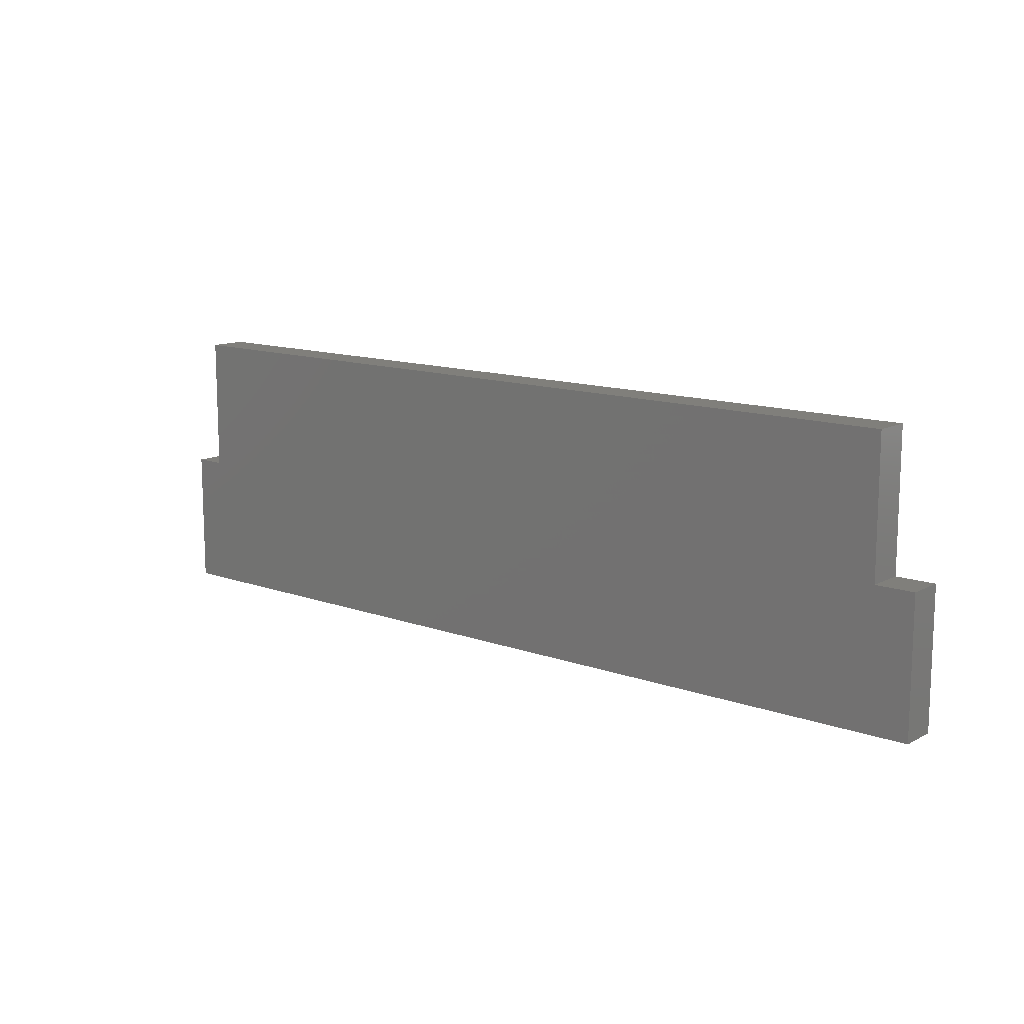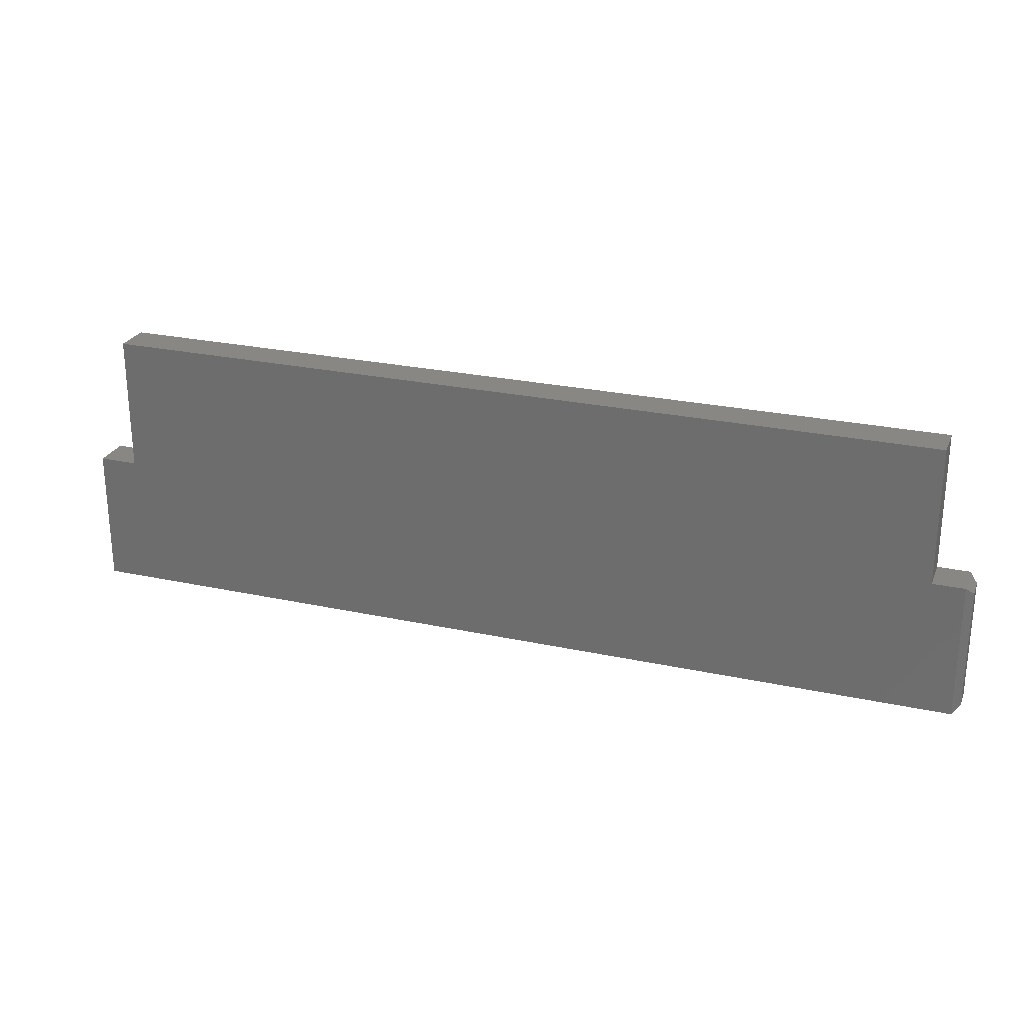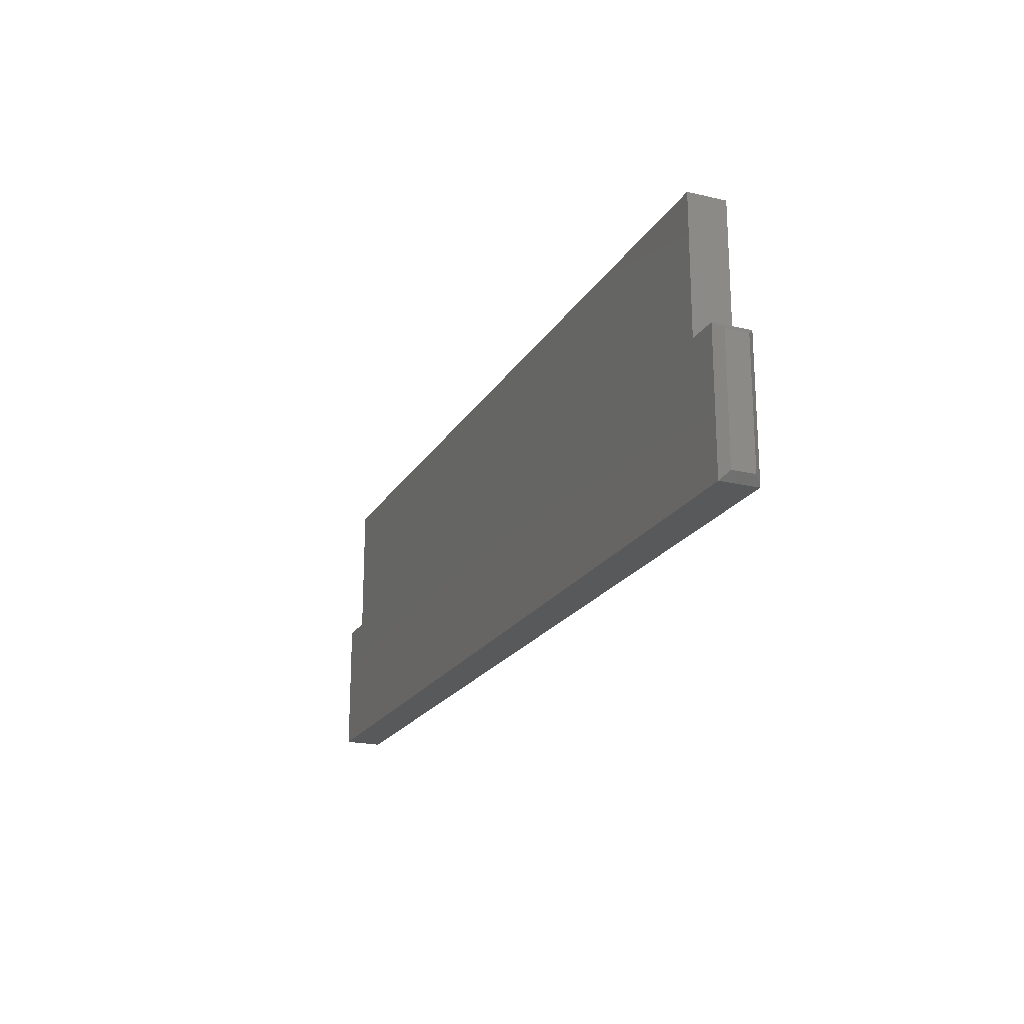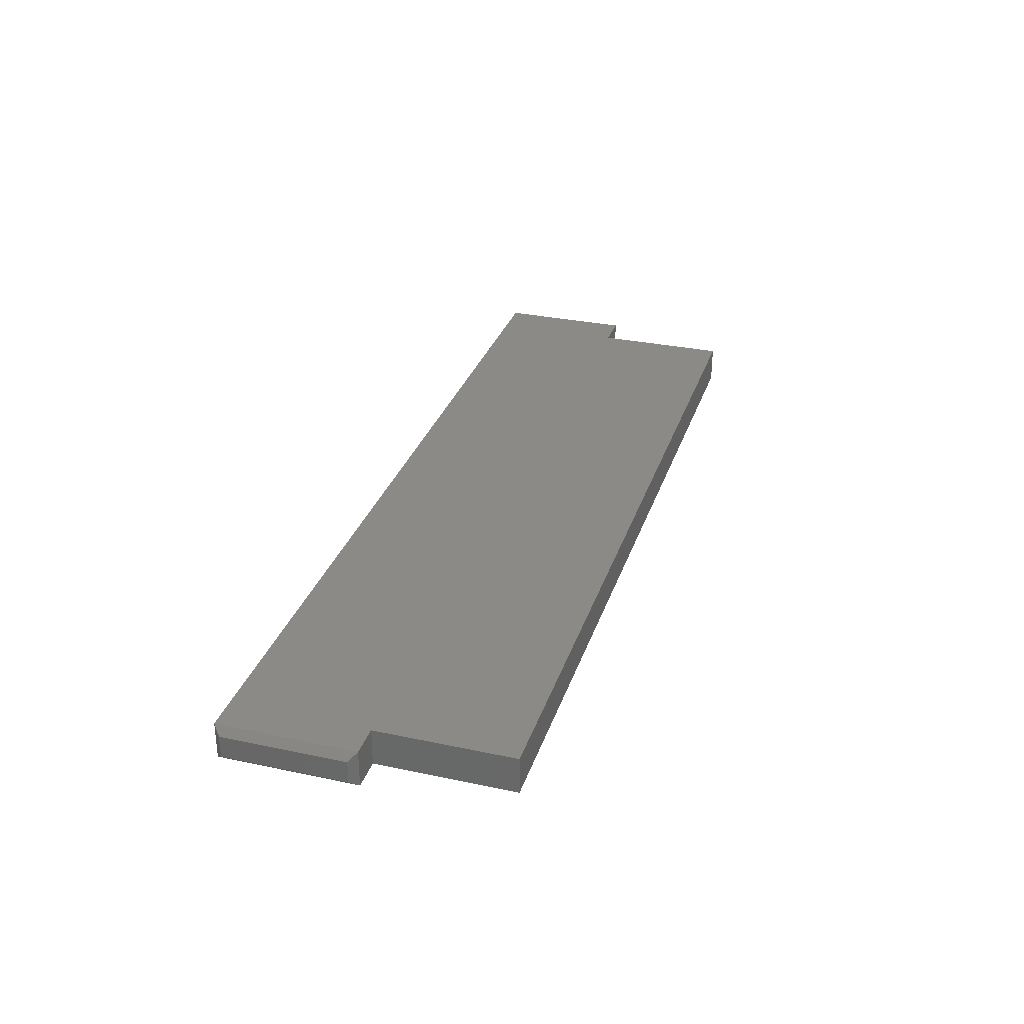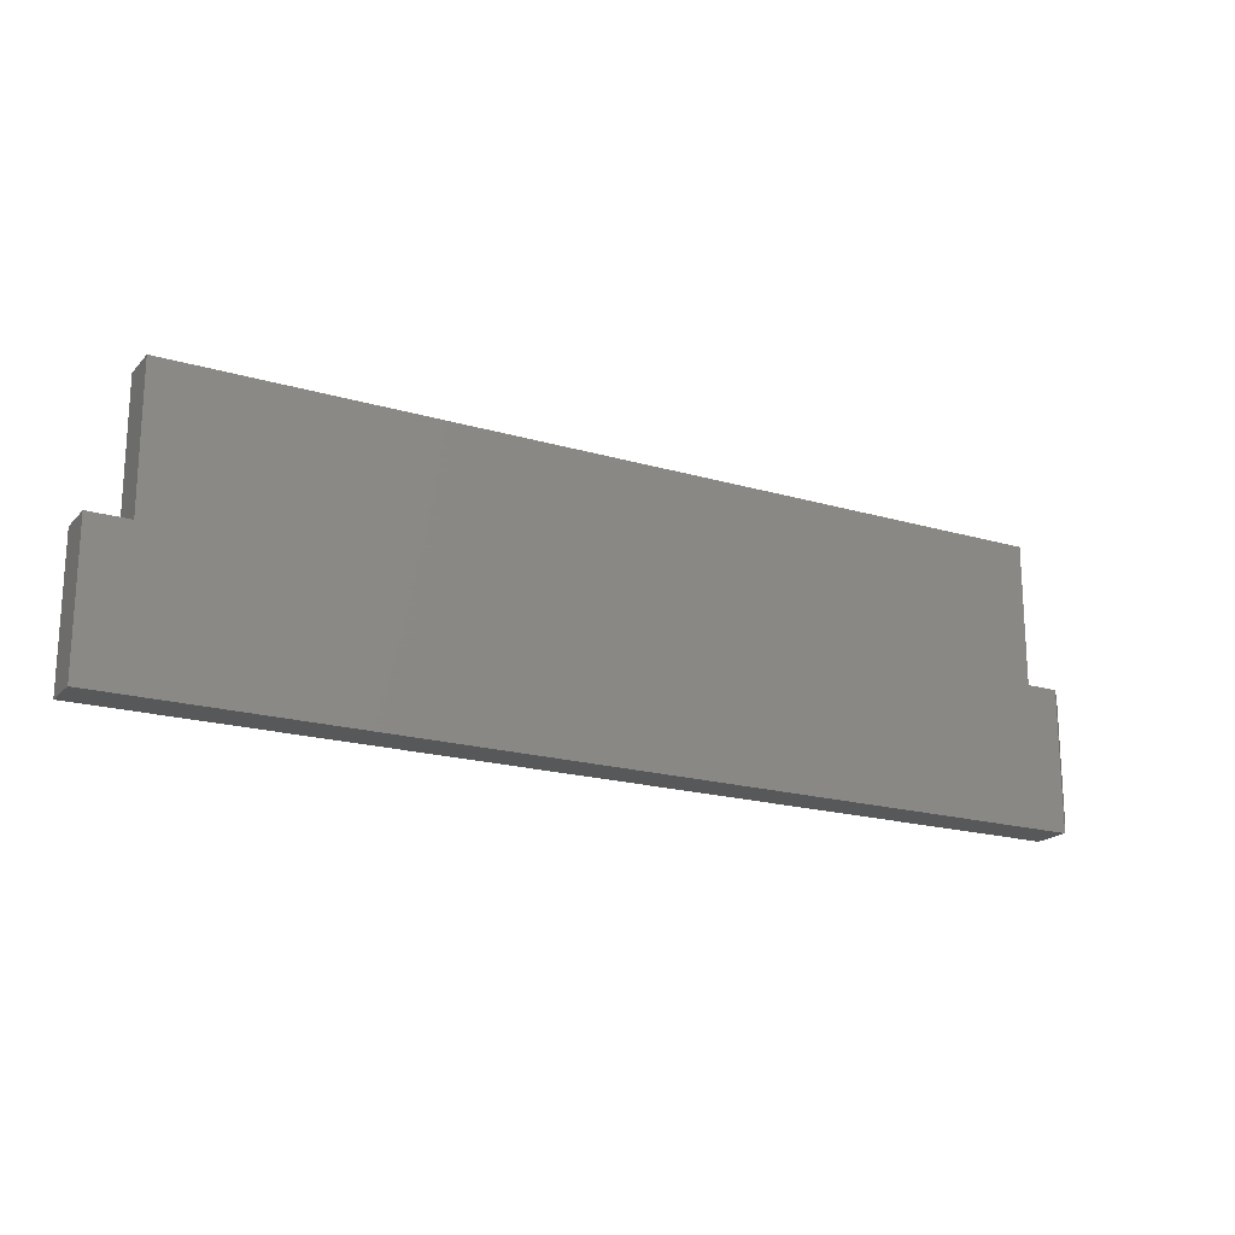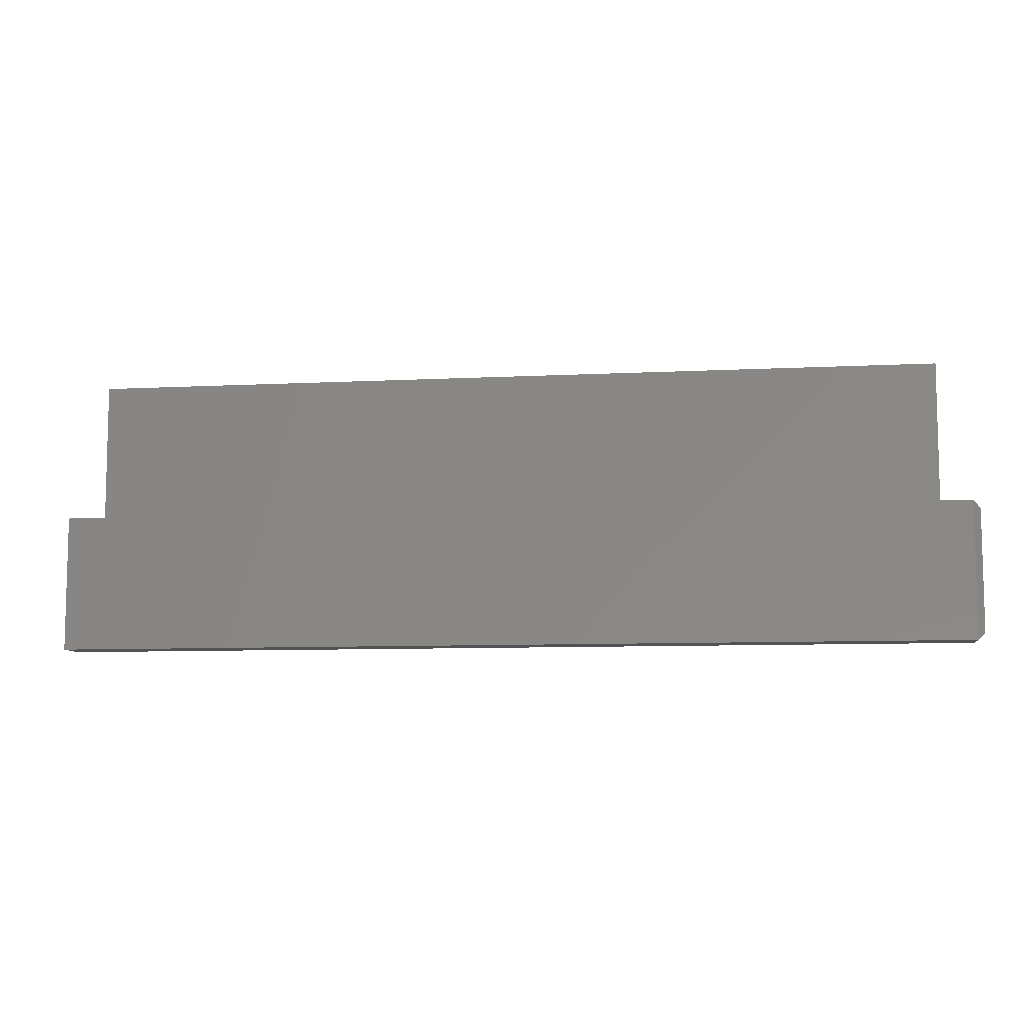
<metadata>
{"format":"stl","ext":"stl","renderer":"f3d","projection":"perspective","resolution":1024,"background":"white","views":[{"elev":12.7,"azim":39.9,"up":"+Z"},{"elev":25.3,"azim":-160.7,"up":"+Z"},{"elev":-20.8,"azim":-112.8,"up":"+Z"},{"elev":30.9,"azim":-73.0,"up":"+Y"},{"elev":-19.2,"azim":150.9,"up":"+Z"},{"elev":-8.5,"azim":-172.0,"up":"+Z"}]}
</metadata>
<code>
# stl→obj: 20 verts, 36 faces
v -0.7422 -0.03906 -0.2812
v 0.2188 -0.03906 -0.2812
v 0.2188 -0.03906 -0.1385
v 0.178 -0.03906 -0.1385
v -0.7092 -0.03906 -0.1385
v -0.7422 -0.03906 -0.1385
v -0.7092 -0.03906 0.004276
v 0.178 -0.03906 0.004276
v -0.7422 8.674e-19 -0.2812
v -0.7422 7.925e-18 -0.1385
v -0.7092 1.245e-17 -0.1385
v 0.178 1.109e-16 -0.1385
v 0.2188 1.155e-16 -0.1385
v 0.2188 1.076e-16 -0.2812
v -0.7092 2.038e-17 0.004276
v 0.178 1.189e-16 0.004276
v -0.75 -0.03125 -0.1463
v -0.75 -0.007812 -0.1463
v -0.75 -0.03125 -0.2734
v -0.75 -0.007812 -0.2734
f 1 2 3
f 1 3 4
f 1 4 5
f 1 5 6
f 5 4 7
f 7 4 8
f 9 10 11
f 9 11 12
f 9 12 13
f 9 13 14
f 11 15 12
f 12 15 16
f 17 18 19
f 19 18 20
f 5 11 6
f 6 11 10
f 1 9 2
f 2 9 14
f 10 18 6
f 6 18 17
f 10 9 18
f 18 9 20
f 9 1 20
f 20 1 19
f 6 17 1
f 1 17 19
f 7 15 5
f 5 15 11
f 8 16 7
f 7 16 15
f 4 12 8
f 8 12 16
f 3 13 4
f 4 13 12
f 2 14 3
f 3 14 13

</code>
